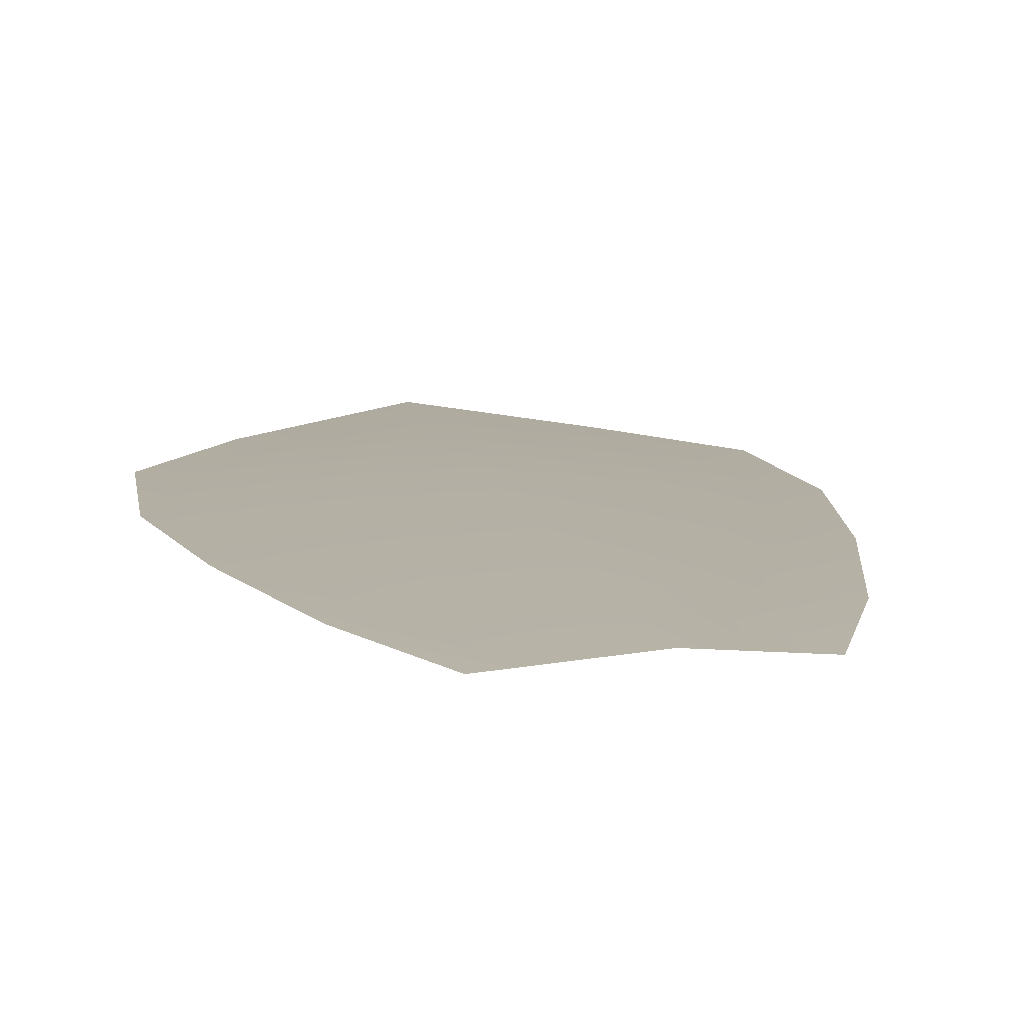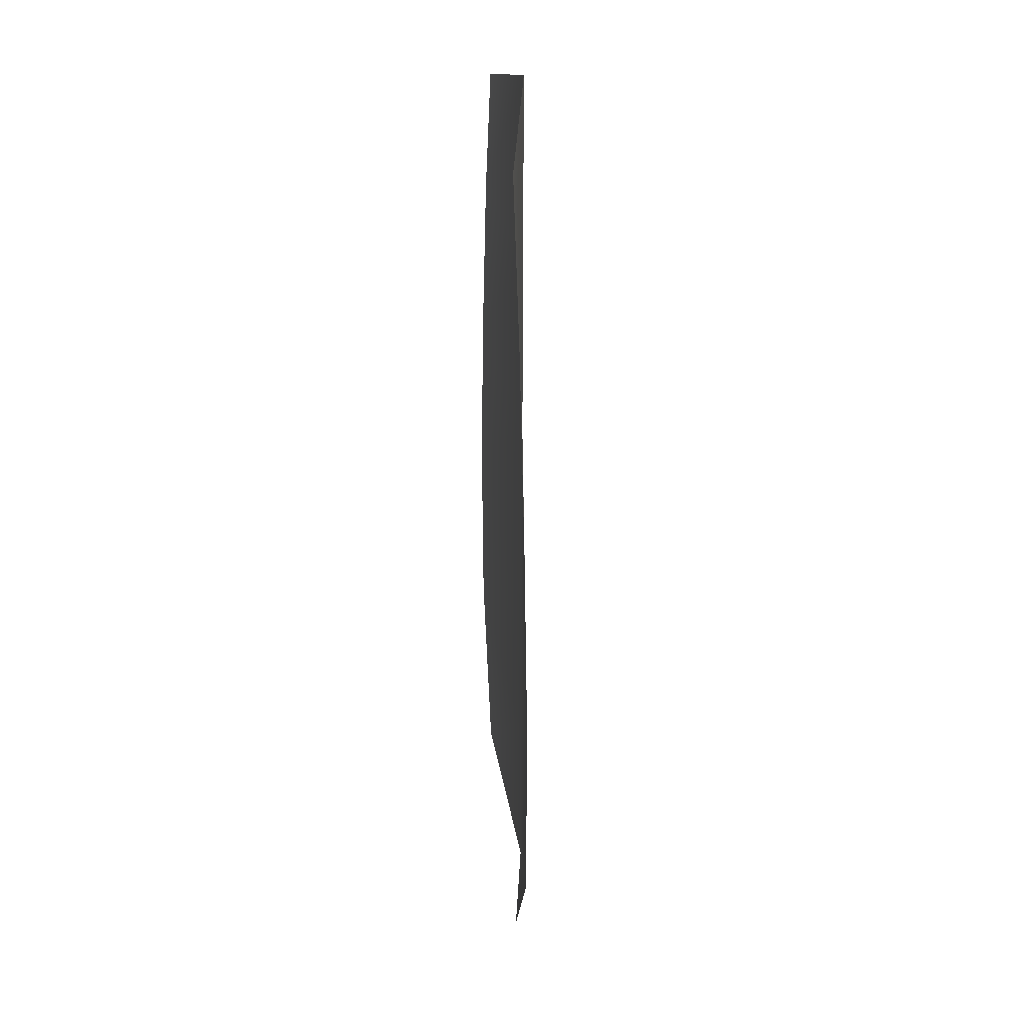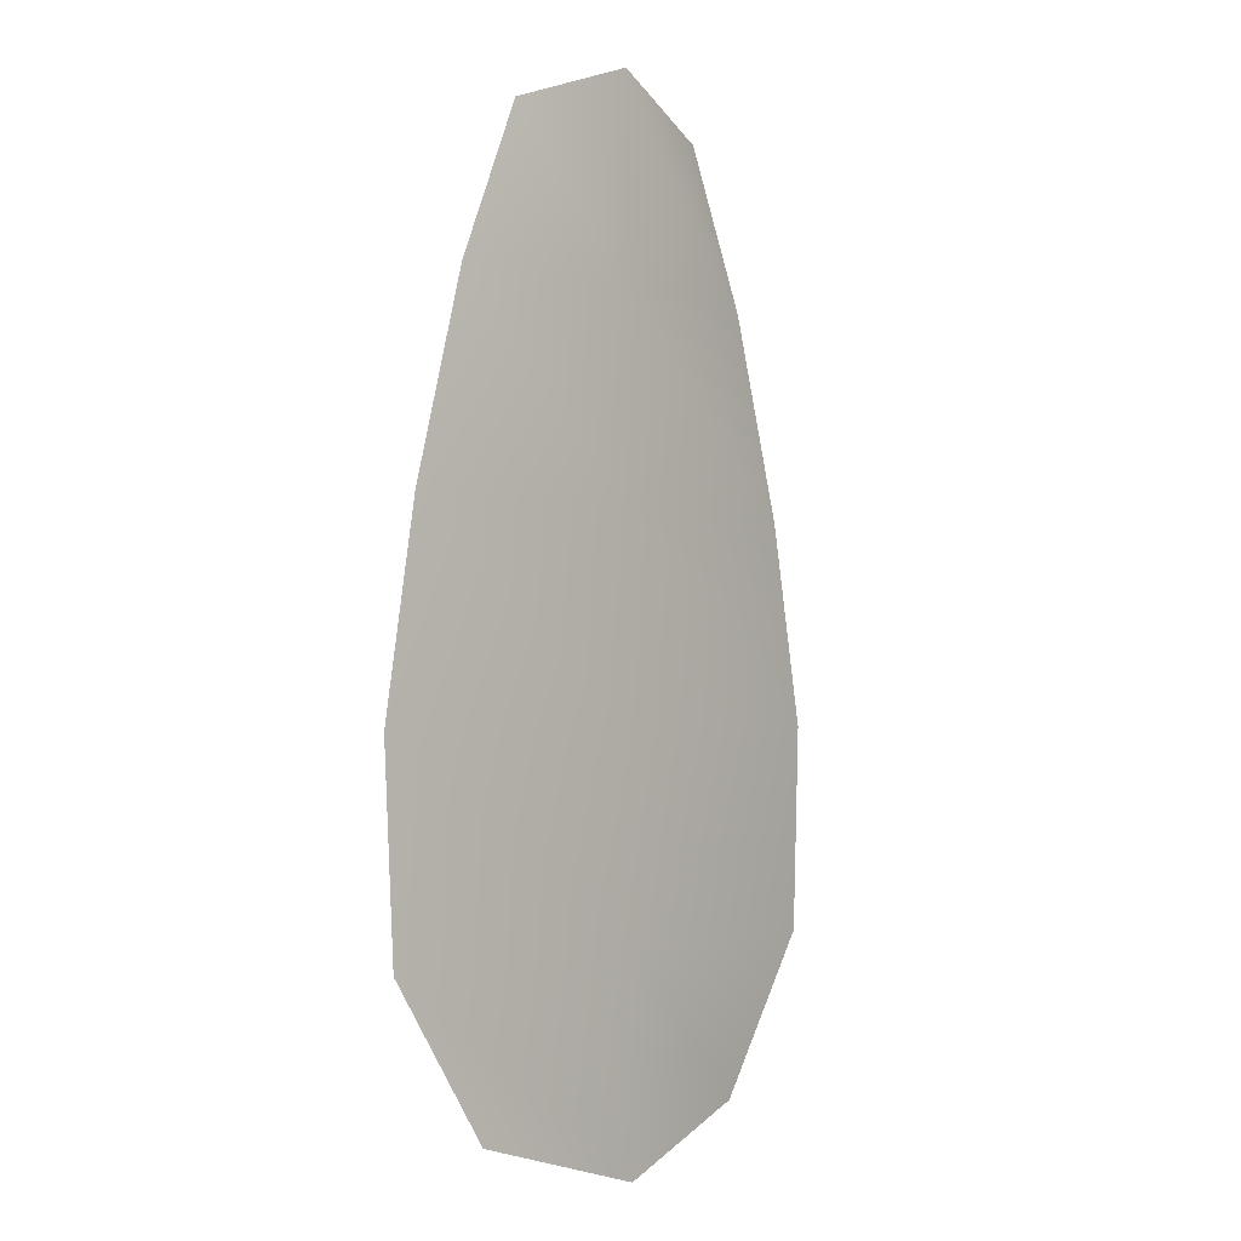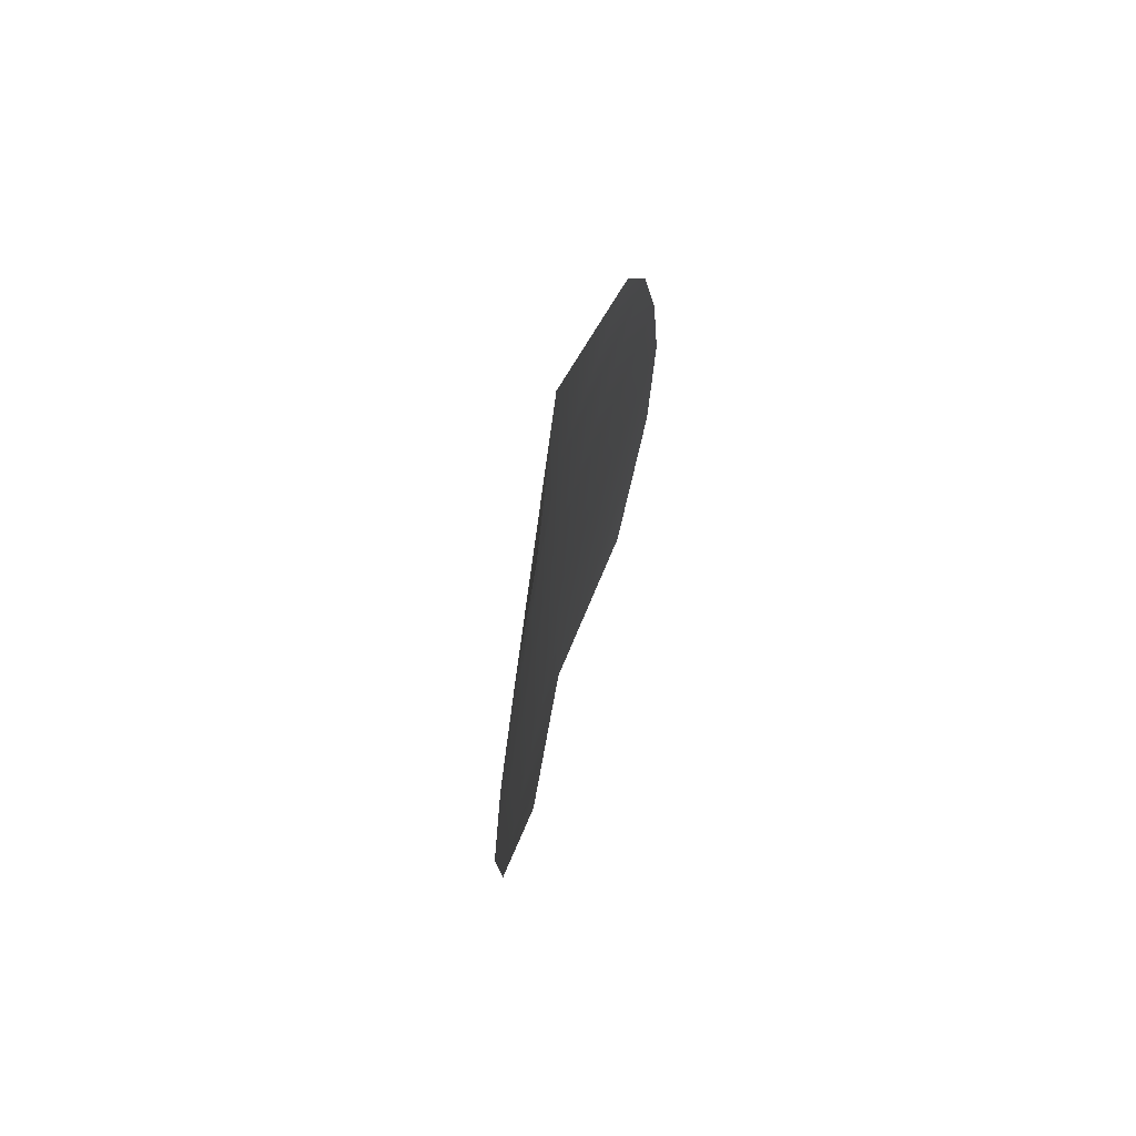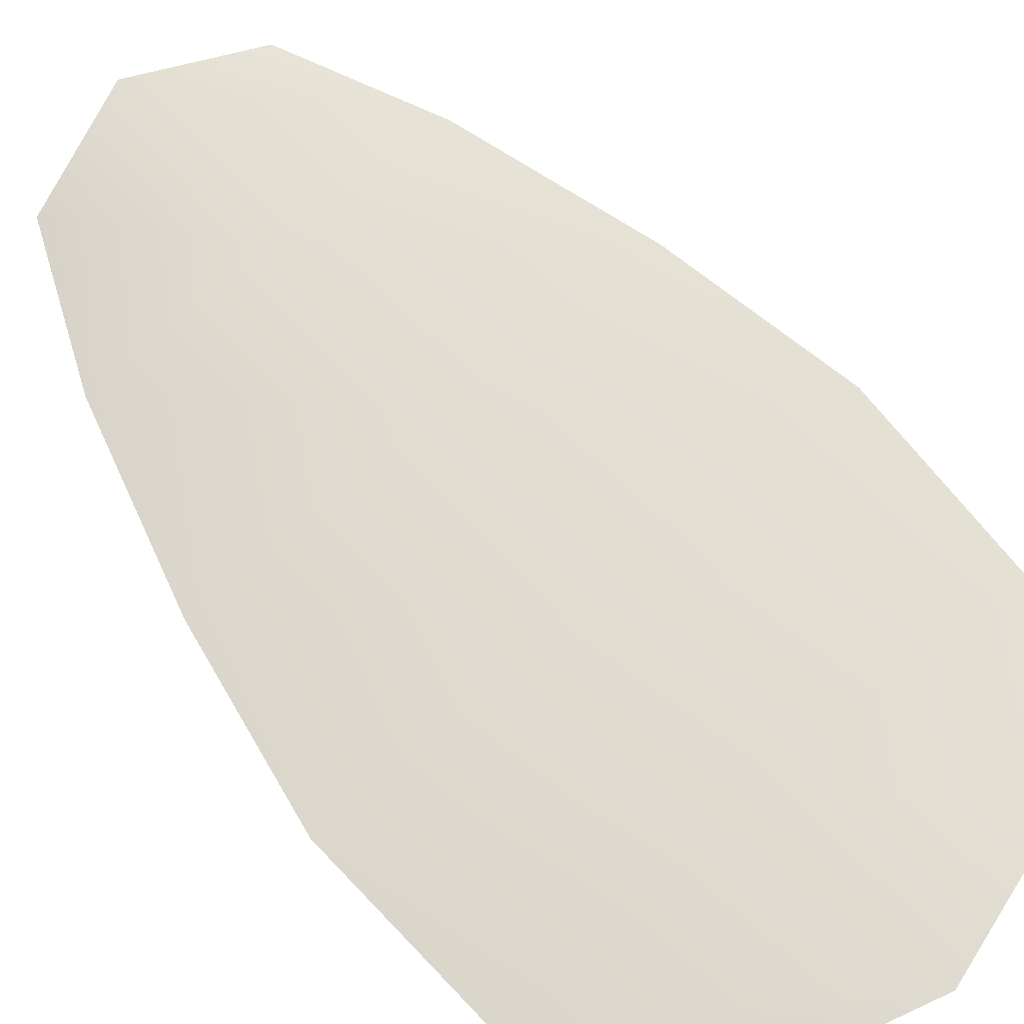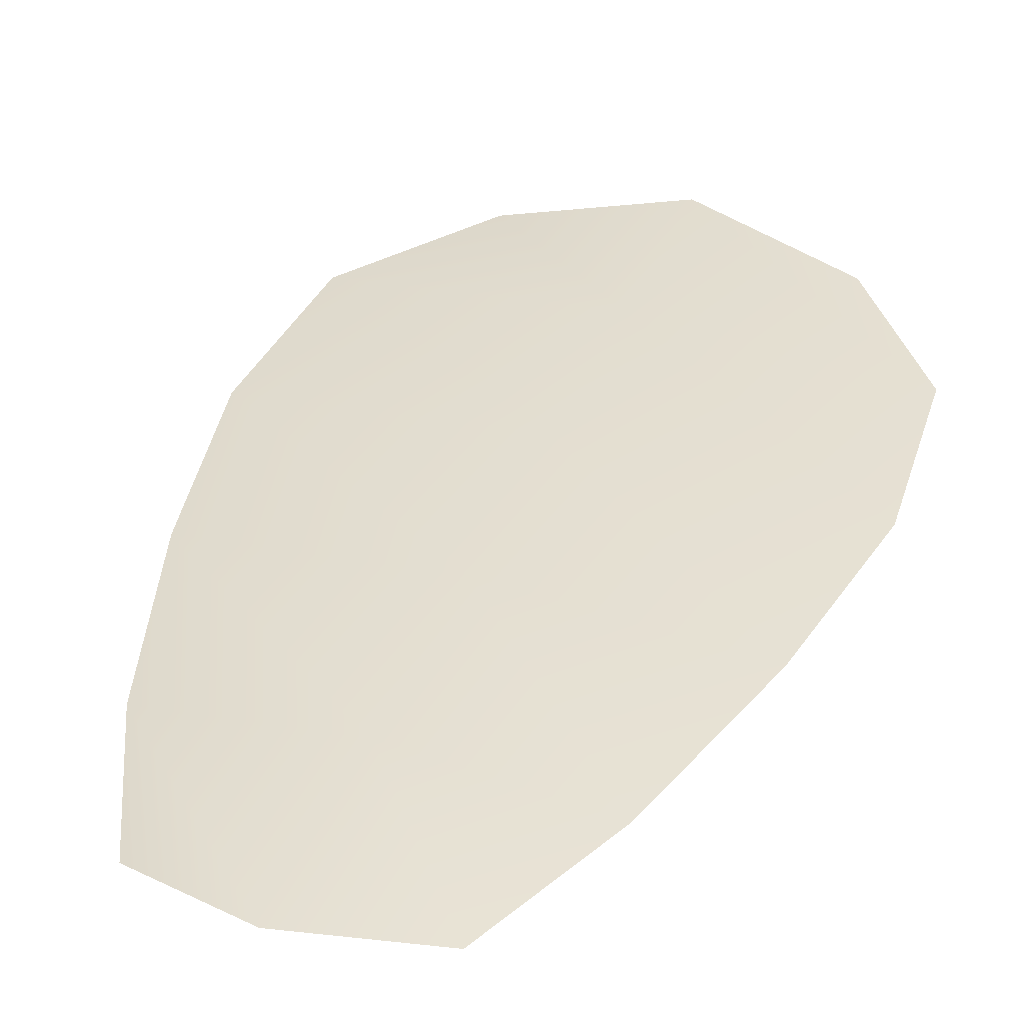
<metadata>
{"format":"obj","ext":"obj","renderer":"f3d","projection":"perspective","resolution":1024,"background":"white","views":[{"elev":11.1,"azim":168.9,"up":"+Z"},{"elev":33.0,"azim":-95.3,"up":"+Y"},{"elev":-2.6,"azim":-49.7,"up":"+Y"},{"elev":75.1,"azim":107.0,"up":"+Y"},{"elev":69.4,"azim":-40.2,"up":"+Z"},{"elev":36.1,"azim":-160.3,"up":"+Z"}]}
</metadata>
<code>
o feather_flight_tertiary_011
v 0.04029 0.05212 0.01741
v 0.03853 0.05211 0.01741
v 0.04067 0.04571 0.01741
v 0.03827 0.04569 0.01741
v 0.03941 0.05244 0.01756
v 0.03947 0.04534 0.01756
v 0.04078 0.05104 0.01741
v 0.0412 0.04963 0.01741
v 0.04147 0.04822 0.01741
v 0.04141 0.0468 0.01741
v 0.03751 0.04677 0.01741
v 0.03743 0.04818 0.01741
v 0.03768 0.0496 0.01741
v 0.03807 0.05102 0.01741
v 0.03942 0.05103 0.01756
v 0.03944 0.04961 0.01756
v 0.03945 0.0482 0.01756
v 0.03946 0.04679 0.01756
f 18 10 3 6
f 11 18 6 4
f 5 1 7 15
f 15 7 8 16
f 16 8 9 17
f 17 9 10 18
f 2 5 15 14
f 14 15 16 13
f 13 16 17 12
f 12 17 18 11

</code>
